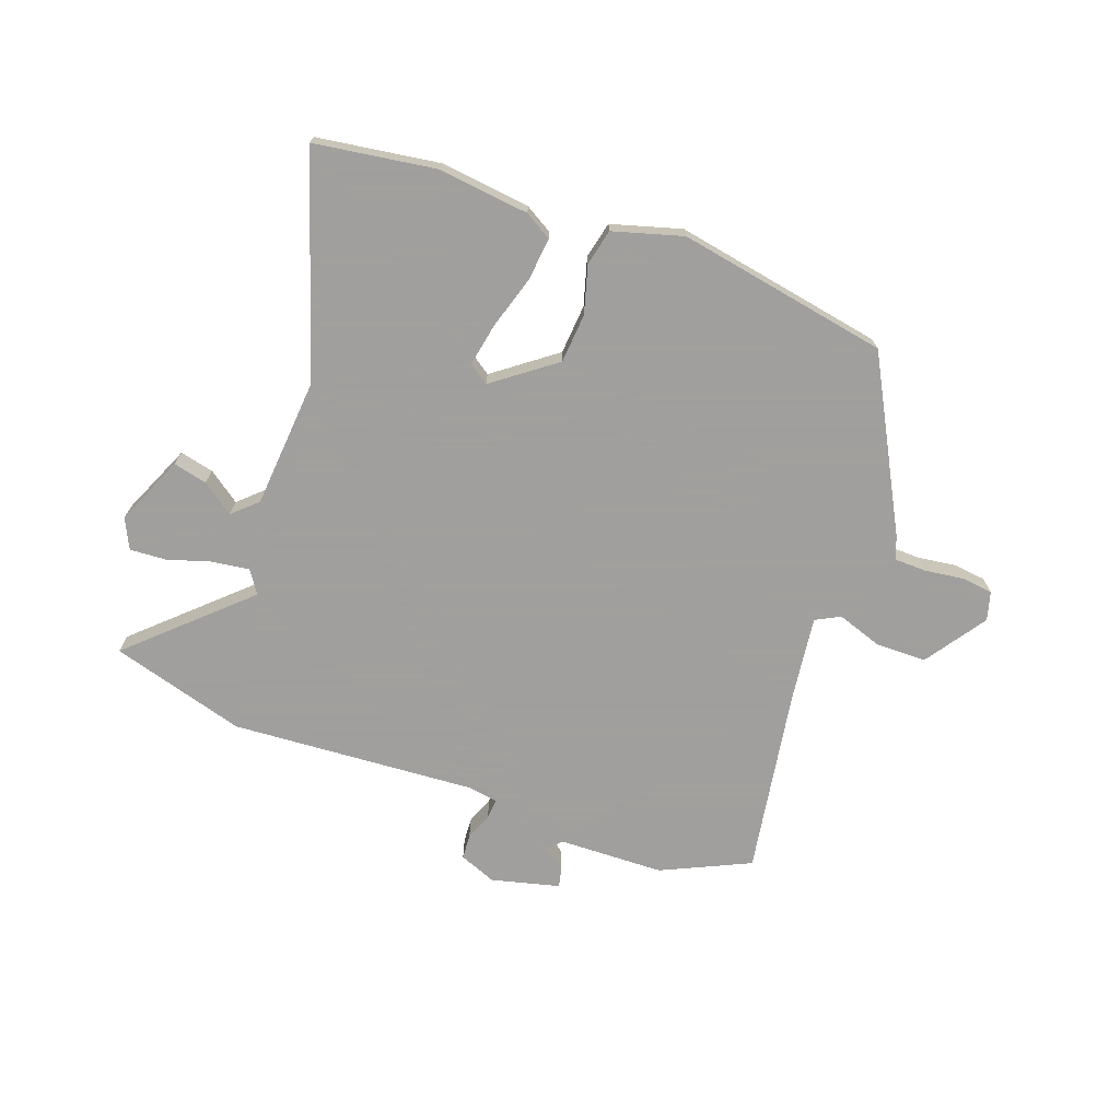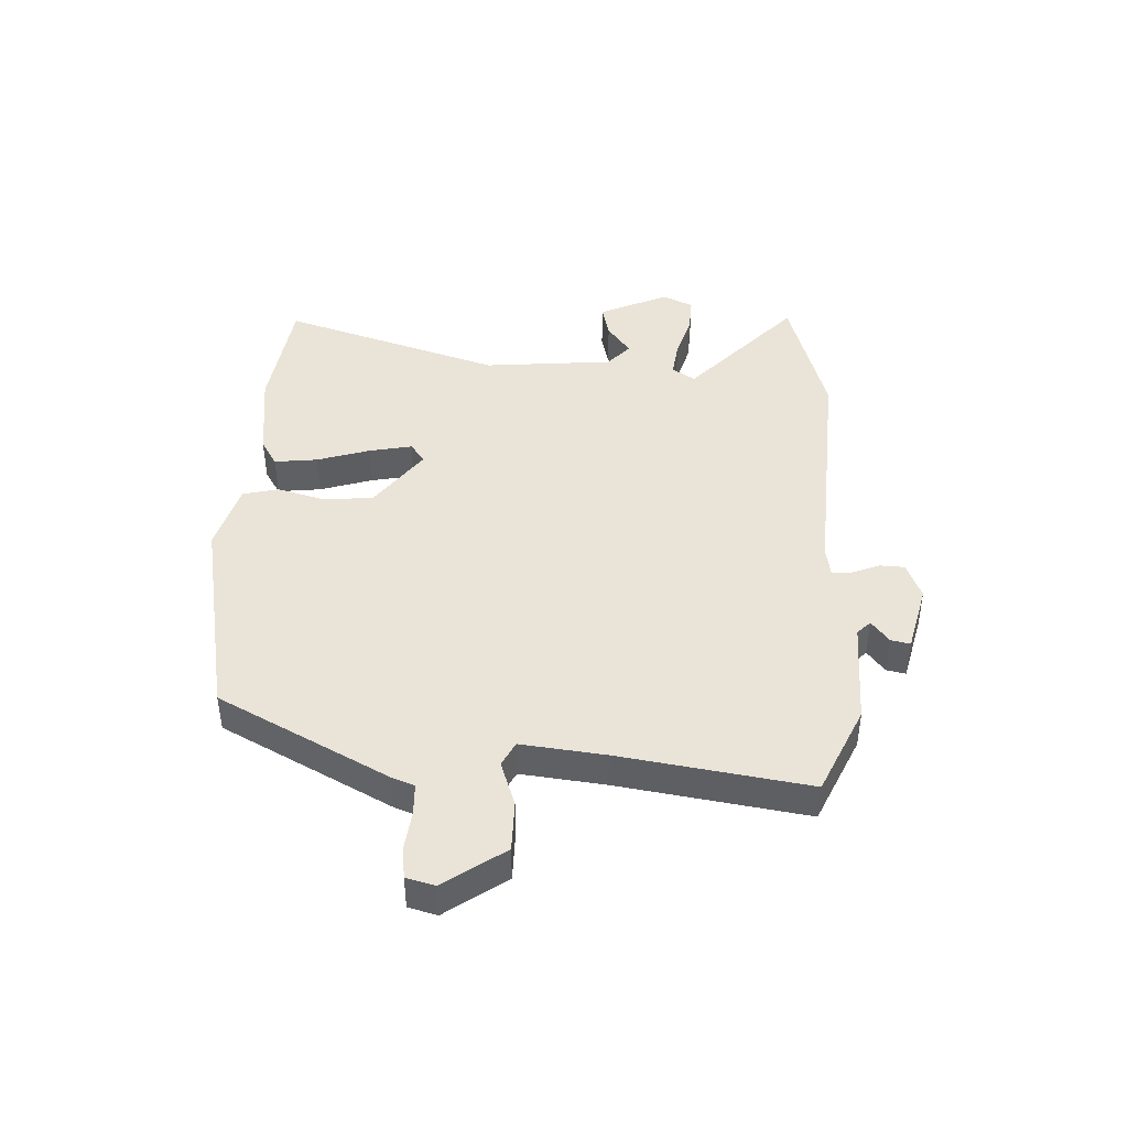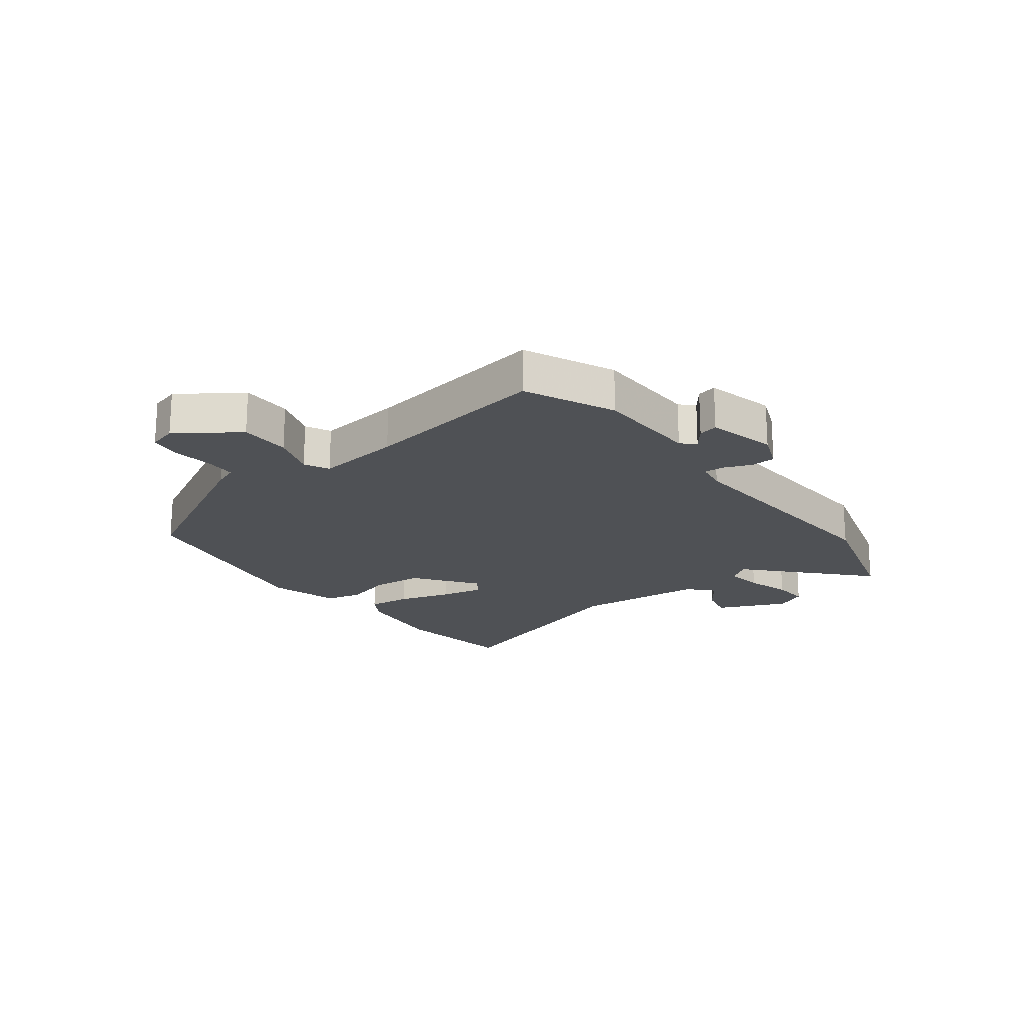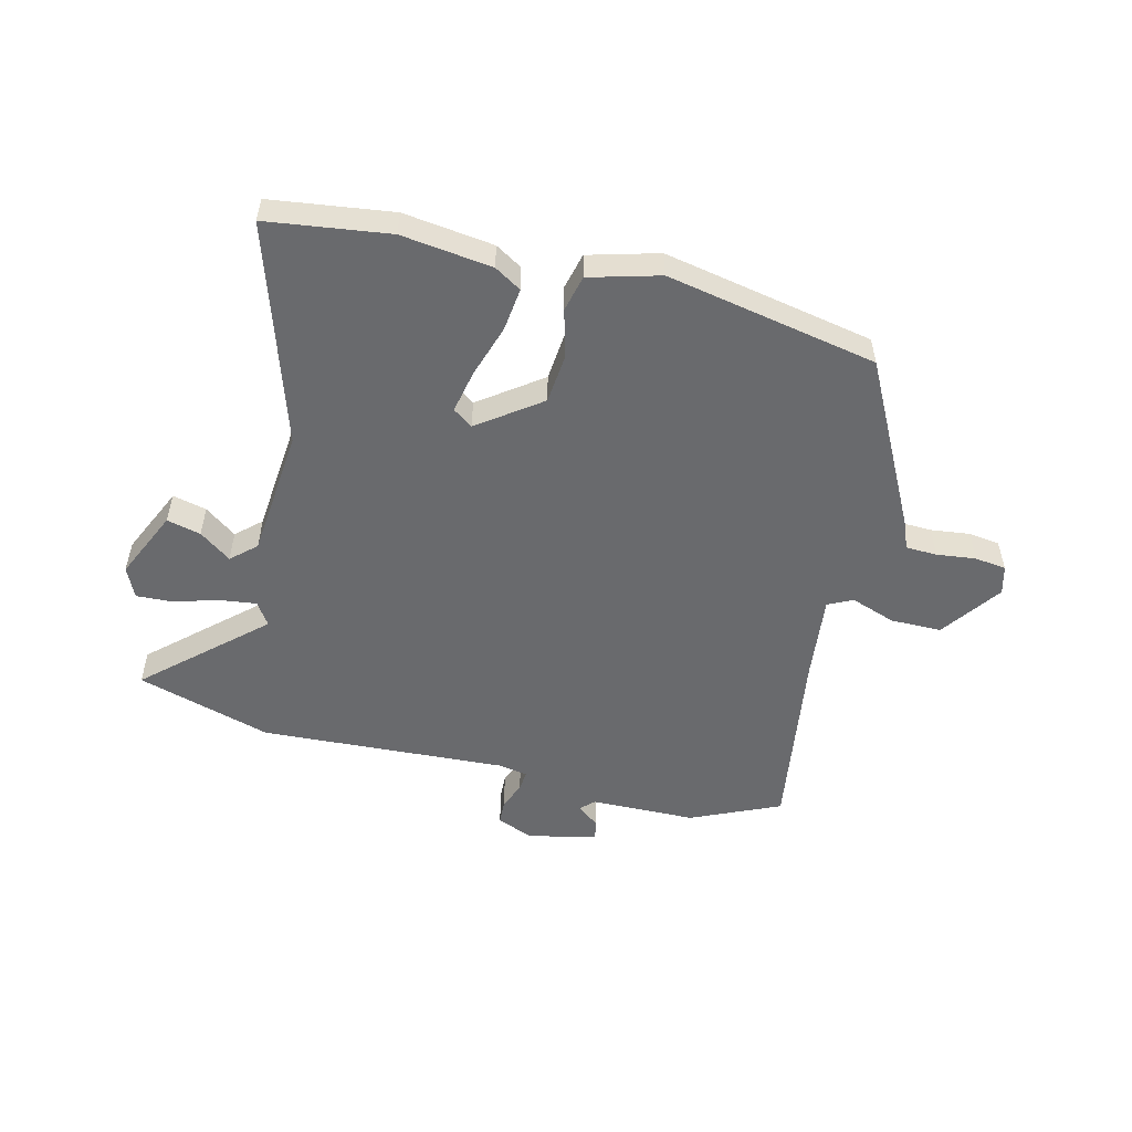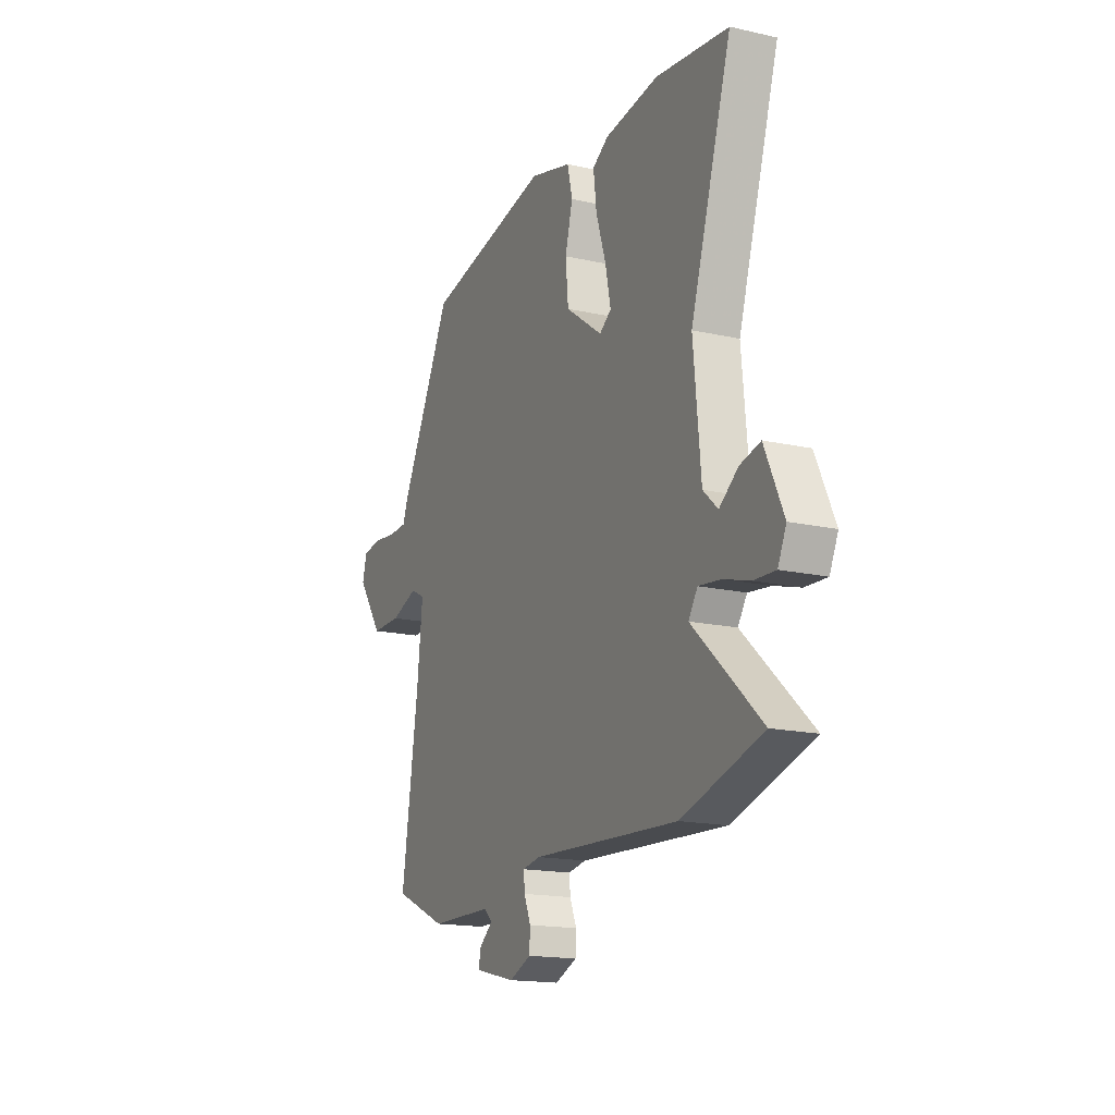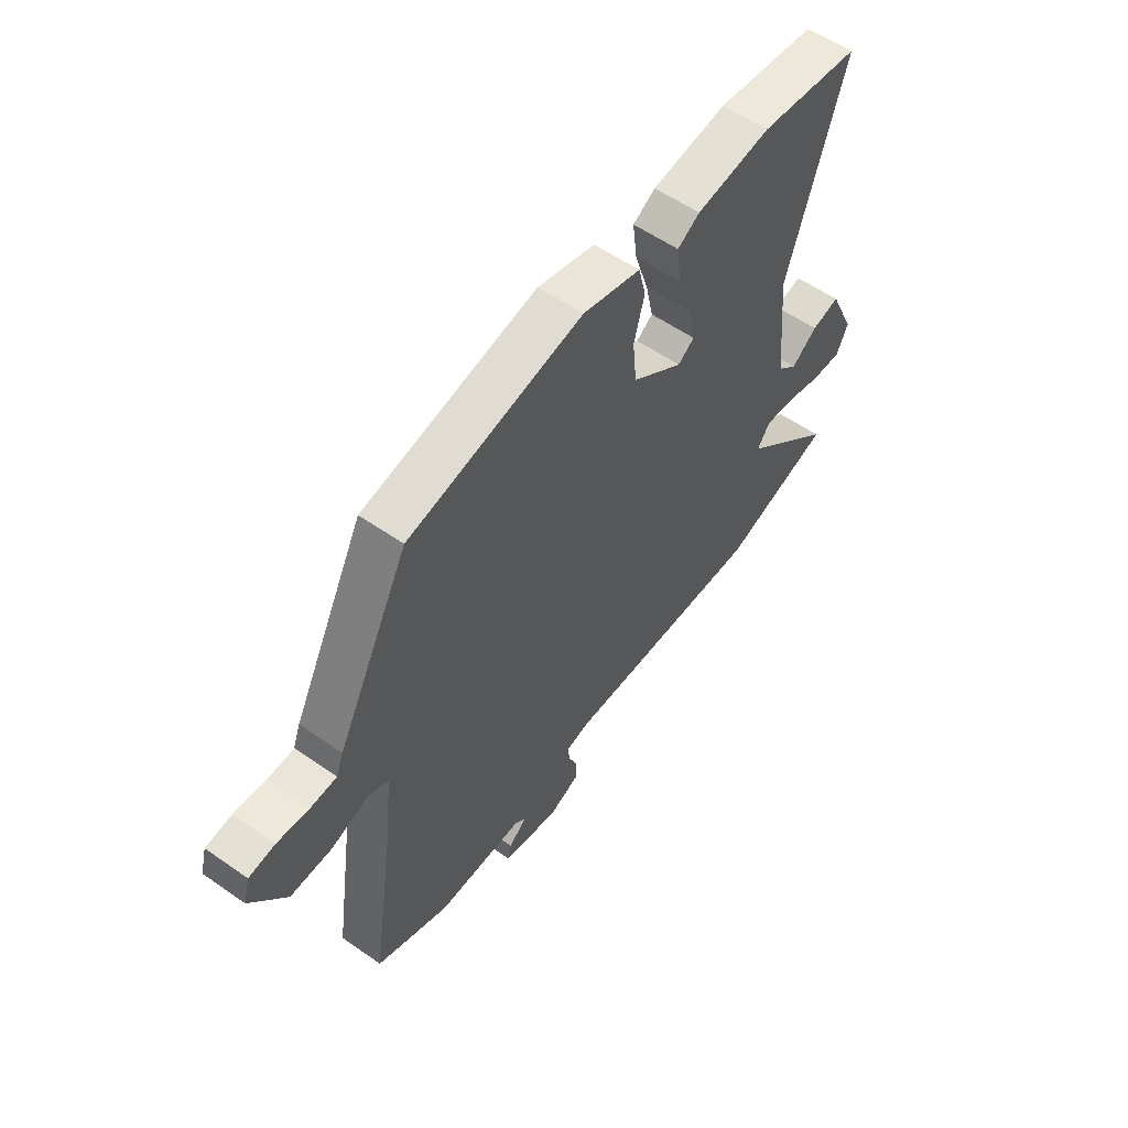
<metadata>
{"format":"obj","ext":"obj","renderer":"f3d","projection":"perspective","resolution":1024,"background":"white","views":[{"elev":-71.5,"azim":-19.2,"up":"+Y"},{"elev":43.5,"azim":92.8,"up":"+Y"},{"elev":-19.7,"azim":127.8,"up":"+Y"},{"elev":-53.0,"azim":-13.9,"up":"+Y"},{"elev":-16.8,"azim":-114.5,"up":"+Z"},{"elev":56.7,"azim":126.1,"up":"+Z"}]}
</metadata>
<code>
v -0.611 0.07 0.485
v -0.402 0.07 0.513
v -0.247 0.07 0.493
v -0.201 0.07 0.465
v -0.21 0.07 0.391
v -0.239 0.07 0.301
v -0.254 0.07 0.228
v -0.22 0.07 0.204
v -0.114 0.07 0.281
v -0.106 0.07 0.366
v -0.128 0.07 0.447
v -0.113 0.07 0.509
v 0.007 0.07 0.542
v 0.368 0.07 0.472
v 0.518 0.07 0.183
v 0.533 0.07 0.143
v 0.587 0.07 0.141
v 0.654 0.07 0.149
v 0.708 0.07 0.142
v 0.721 0.07 0.093
v 0.648 0.07 -0.01
v 0.561 0.07 -0.01
v 0.484 0.07 0.017
v 0.442 0.07 -0.004
v 0.458 0.07 -0.149
v 0.506 0.07 -0.47
v 0.354 0.07 -0.538
v 0.174 0.07 -0.541
v 0.151 0.07 -0.563
v 0.189 0.07 -0.593
v 0.196 0.07 -0.626
v 0.079 0.07 -0.654
v 0.016 0.07 -0.628
v 0.014 0.07 -0.586
v 0.033 0.07 -0.54
v 0.036 0.07 -0.505
v -0.015 0.07 -0.496
v -0.436 0.07 -0.519
v -0.666 0.07 -0.45
v -0.471 0.07 -0.273
v -0.497 0.07 -0.234
v -0.561 0.07 -0.242
v -0.636 0.07 -0.264
v -0.698 0.07 -0.267
v -0.722 0.07 -0.215
v -0.668 0.07 -0.097
v -0.61 0.07 -0.111
v -0.556 0.07 -0.151
v -0.514 0.07 -0.113
v -0.493 0.07 0.109
v -0.611 0 0.485
v -0.402 0 0.513
v -0.247 0 0.493
v -0.201 0 0.465
v -0.21 0 0.391
v -0.239 0 0.301
v -0.254 0 0.228
v -0.22 0 0.204
v -0.114 0 0.281
v -0.106 0 0.366
v -0.128 0 0.447
v -0.113 0 0.509
v 0.007 0 0.542
v 0.368 0 0.472
v 0.518 0 0.183
v 0.533 0 0.143
v 0.587 0 0.141
v 0.654 0 0.149
v 0.708 0 0.142
v 0.721 0 0.093
v 0.648 0 -0.01
v 0.561 0 -0.01
v 0.484 0 0.017
v 0.442 0 -0.004
v 0.458 0 -0.149
v 0.506 0 -0.47
v 0.354 0 -0.538
v 0.174 0 -0.541
v 0.151 0 -0.563
v 0.189 0 -0.593
v 0.196 0 -0.626
v 0.079 0 -0.654
v 0.016 0 -0.628
v 0.014 0 -0.586
v 0.033 0 -0.54
v 0.036 0 -0.505
v -0.015 0 -0.496
v -0.436 0 -0.519
v -0.666 0 -0.45
v -0.471 0 -0.273
v -0.497 0 -0.234
v -0.561 0 -0.242
v -0.636 0 -0.264
v -0.698 0 -0.267
v -0.722 0 -0.215
v -0.668 0 -0.097
v -0.61 0 -0.111
v -0.556 0 -0.151
v -0.514 0 -0.113
v -0.493 0 0.109
f 45 46 47 48
f 43 44 45 48
f 42 43 48 49
f 41 42 49
f 40 41 49 50
f 37 38 39 40
f 36 37 40 50
f 32 33 34 35
f 32 35 36
f 29 30 31 32
f 29 32 36
f 28 29 36 50
f 25 26 27 28
f 24 25 28 50
f 20 21 22 23
f 18 19 20 23
f 17 18 23 24
f 16 17 24 50
f 10 11 12 13
f 9 10 13 14
f 8 9 14 15
f 3 4 5 6
f 3 6 7
f 2 3 7
f 1 2 7
f 50 1 7
f 8 15 16 50
f 7 8 50
f 98 97 96 95
f 98 95 94 93
f 99 98 93 92
f 99 92 91
f 100 99 91 90
f 90 89 88 87
f 100 90 87 86
f 85 84 83 82
f 86 85 82
f 82 81 80 79
f 86 82 79
f 100 86 79 78
f 78 77 76 75
f 100 78 75 74
f 73 72 71 70
f 73 70 69 68
f 74 73 68 67
f 100 74 67 66
f 63 62 61 60
f 64 63 60 59
f 65 64 59 58
f 56 55 54 53
f 57 56 53
f 57 53 52
f 57 52 51
f 57 51 100
f 100 66 65 58
f 100 58 57
f 1 51 52 2
f 2 52 53 3
f 3 53 54 4
f 4 54 55 5
f 5 55 56 6
f 6 56 57 7
f 7 57 58 8
f 8 58 59 9
f 9 59 60 10
f 10 60 61 11
f 11 61 62 12
f 12 62 63 13
f 13 63 64 14
f 14 64 65 15
f 15 65 66 16
f 16 66 67 17
f 17 67 68 18
f 18 68 69 19
f 19 69 70 20
f 20 70 71 21
f 21 71 72 22
f 22 72 73 23
f 23 73 74 24
f 24 74 75 25
f 25 75 76 26
f 26 76 77 27
f 27 77 78 28
f 28 78 79 29
f 29 79 80 30
f 30 80 81 31
f 31 81 82 32
f 32 82 83 33
f 33 83 84 34
f 34 84 85 35
f 35 85 86 36
f 36 86 87 37
f 37 87 88 38
f 38 88 89 39
f 39 89 90 40
f 40 90 91 41
f 41 91 92 42
f 42 92 93 43
f 43 93 94 44
f 44 94 95 45
f 45 95 96 46
f 46 96 97 47
f 47 97 98 48
f 48 98 99 49
f 49 99 100 50
f 50 100 51 1

</code>
